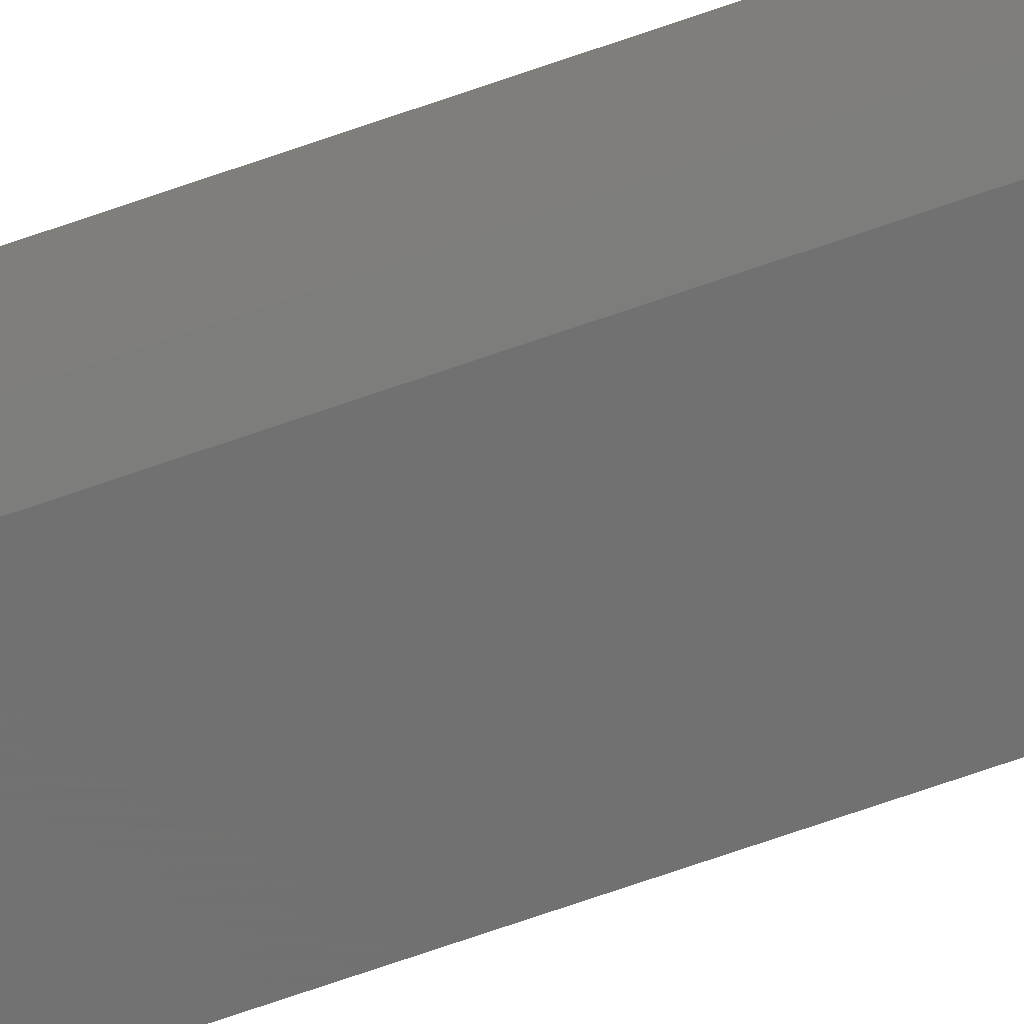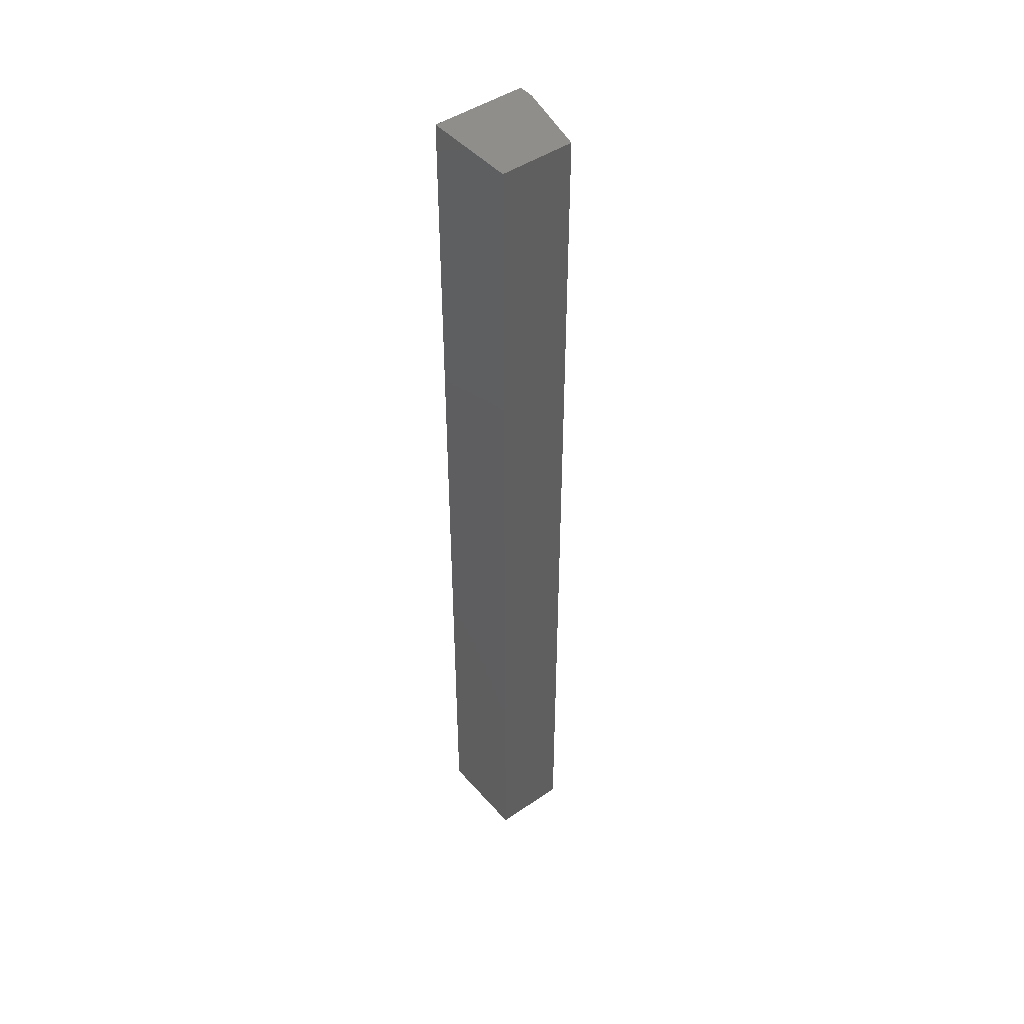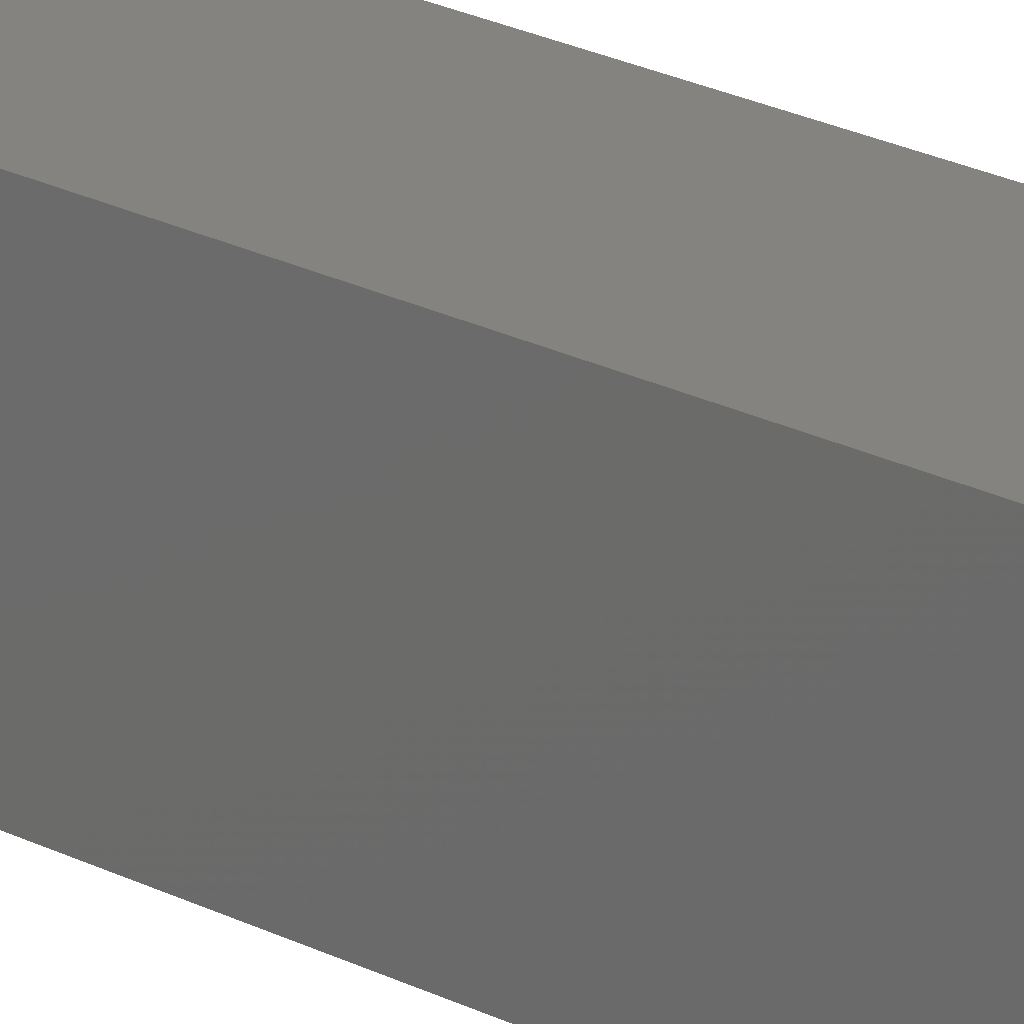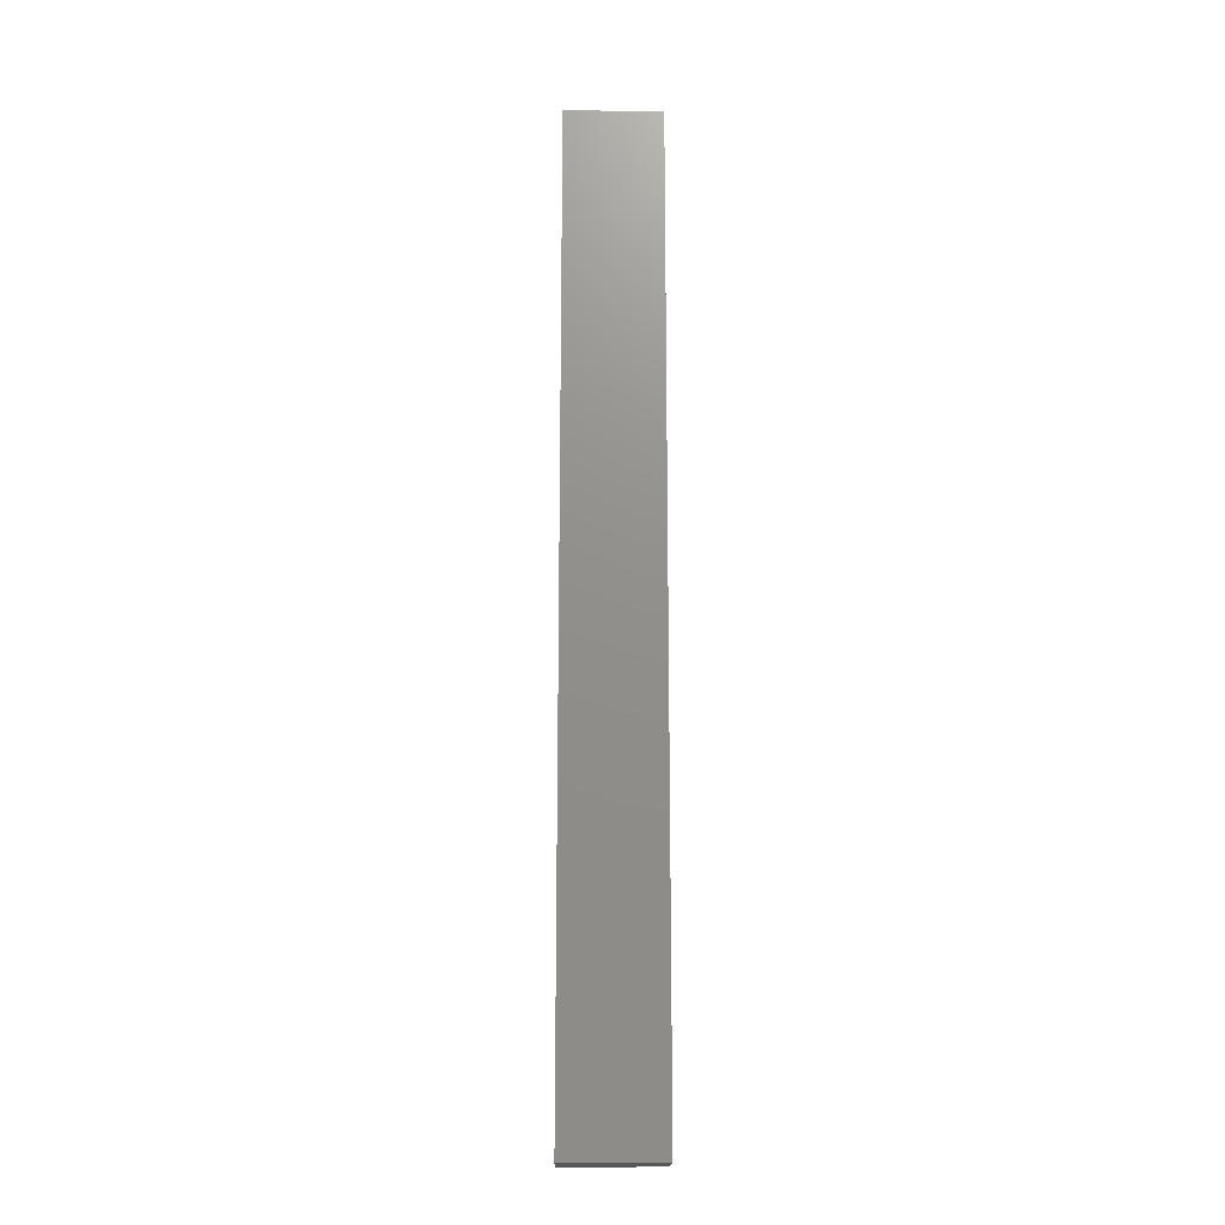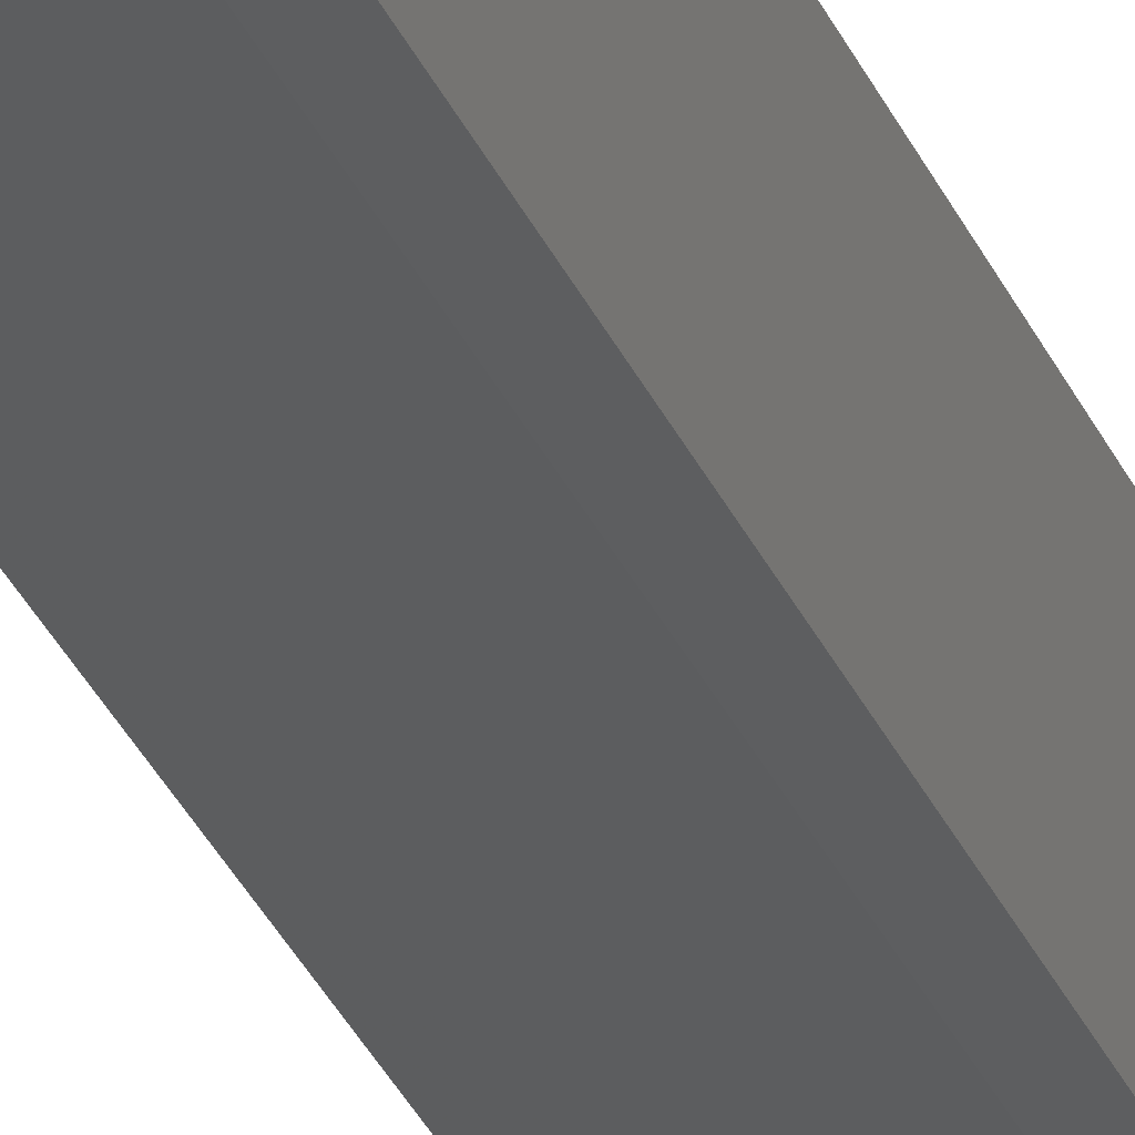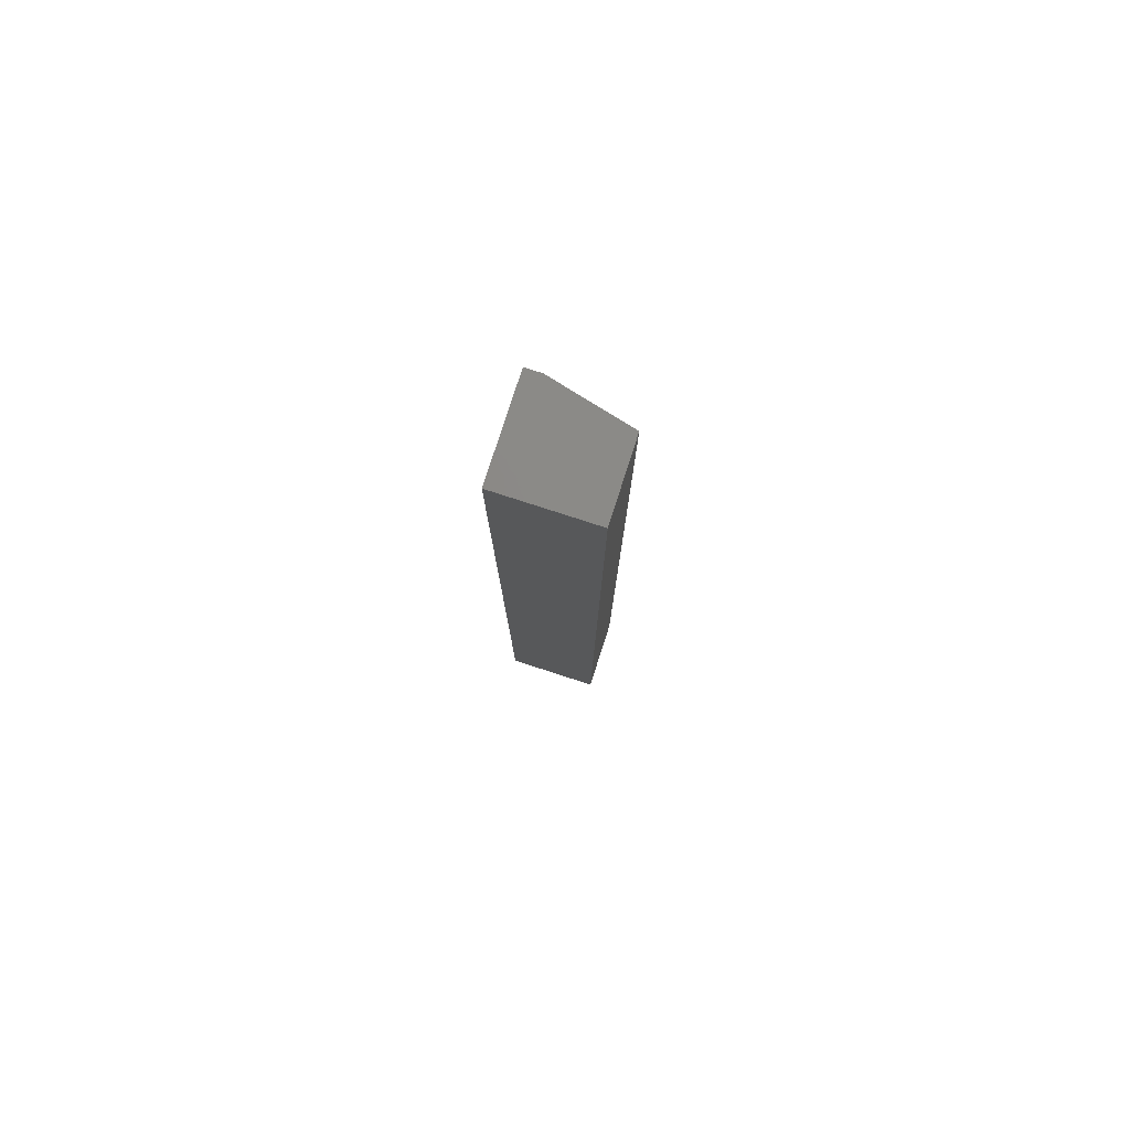
<metadata>
{"format":"stl","ext":"stl","renderer":"f3d","projection":"perspective","resolution":1024,"background":"white","views":[{"elev":-76.4,"azim":108.7,"up":"+Y"},{"elev":45.7,"azim":-128.4,"up":"+Z"},{"elev":18.8,"azim":136.6,"up":"+Y"},{"elev":-17.0,"azim":178.9,"up":"+Z"},{"elev":-34.7,"azim":22.0,"up":"+Y"},{"elev":79.7,"azim":-162.1,"up":"+Z"}]}
</metadata>
<code>
# stl→obj: 10 verts, 16 faces
v 0.07648 -0.001645 0.75
v 0.001645 -0.001645 0.75
v 0.07648 -0.07648 0.75
v 0.001645 -0.06086 0.75
v 0.06414 -0.07648 0.75
v 0.06414 -0.07648 0
v 0.001645 -0.06086 0
v 0.07648 -0.07648 0
v 0.001645 -0.001645 0
v 0.07648 -0.001645 0
f 1 2 3
f 3 2 4
f 3 4 5
f 6 7 8
f 8 7 9
f 8 9 10
f 9 7 2
f 2 7 4
f 6 8 5
f 5 8 3
f 4 7 5
f 5 7 6
f 10 9 1
f 1 9 2
f 8 10 3
f 3 10 1

</code>
